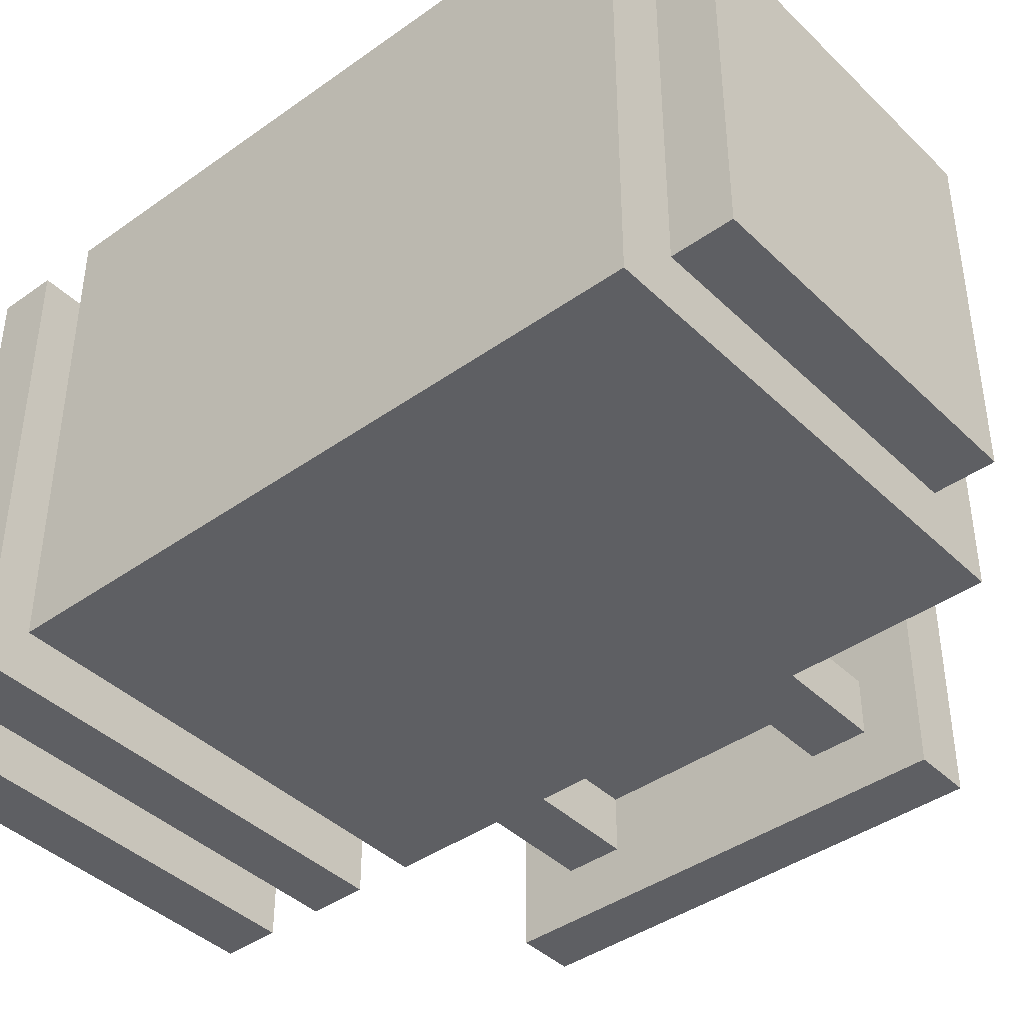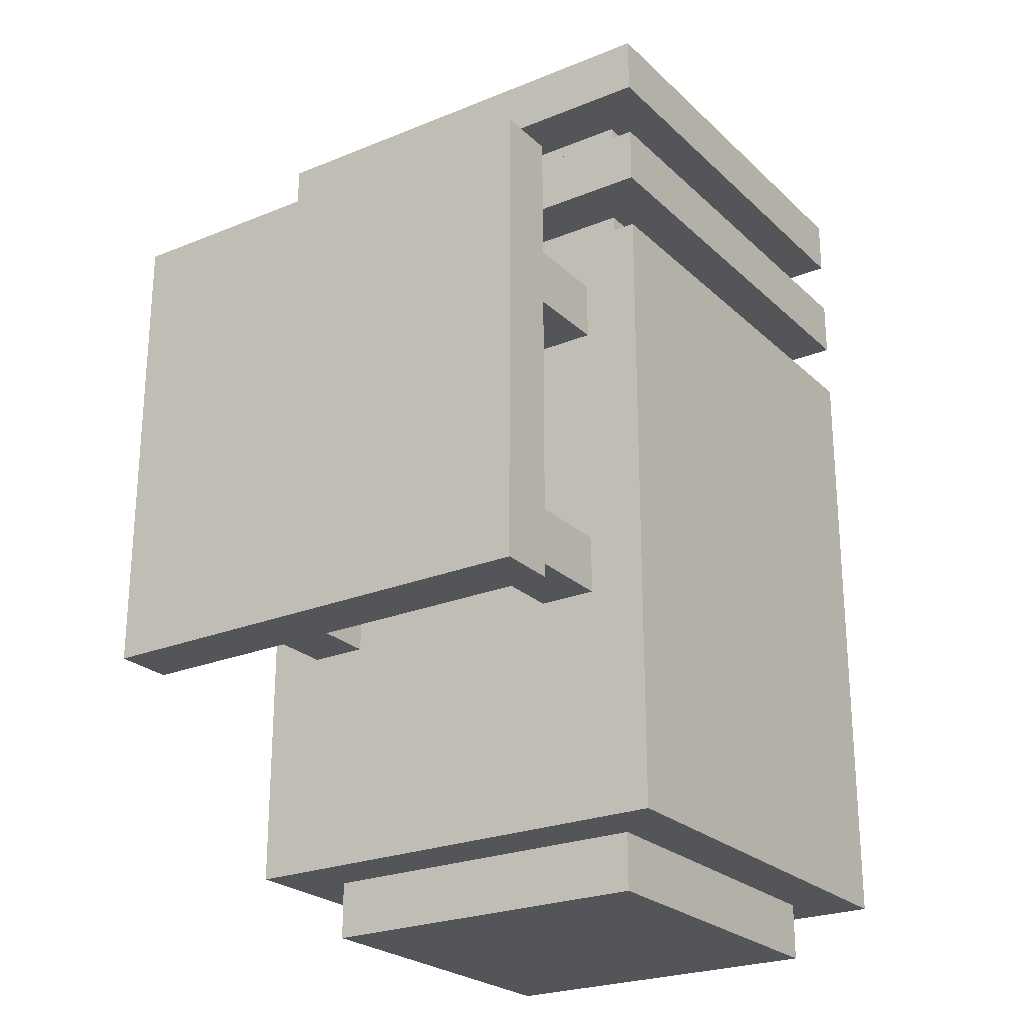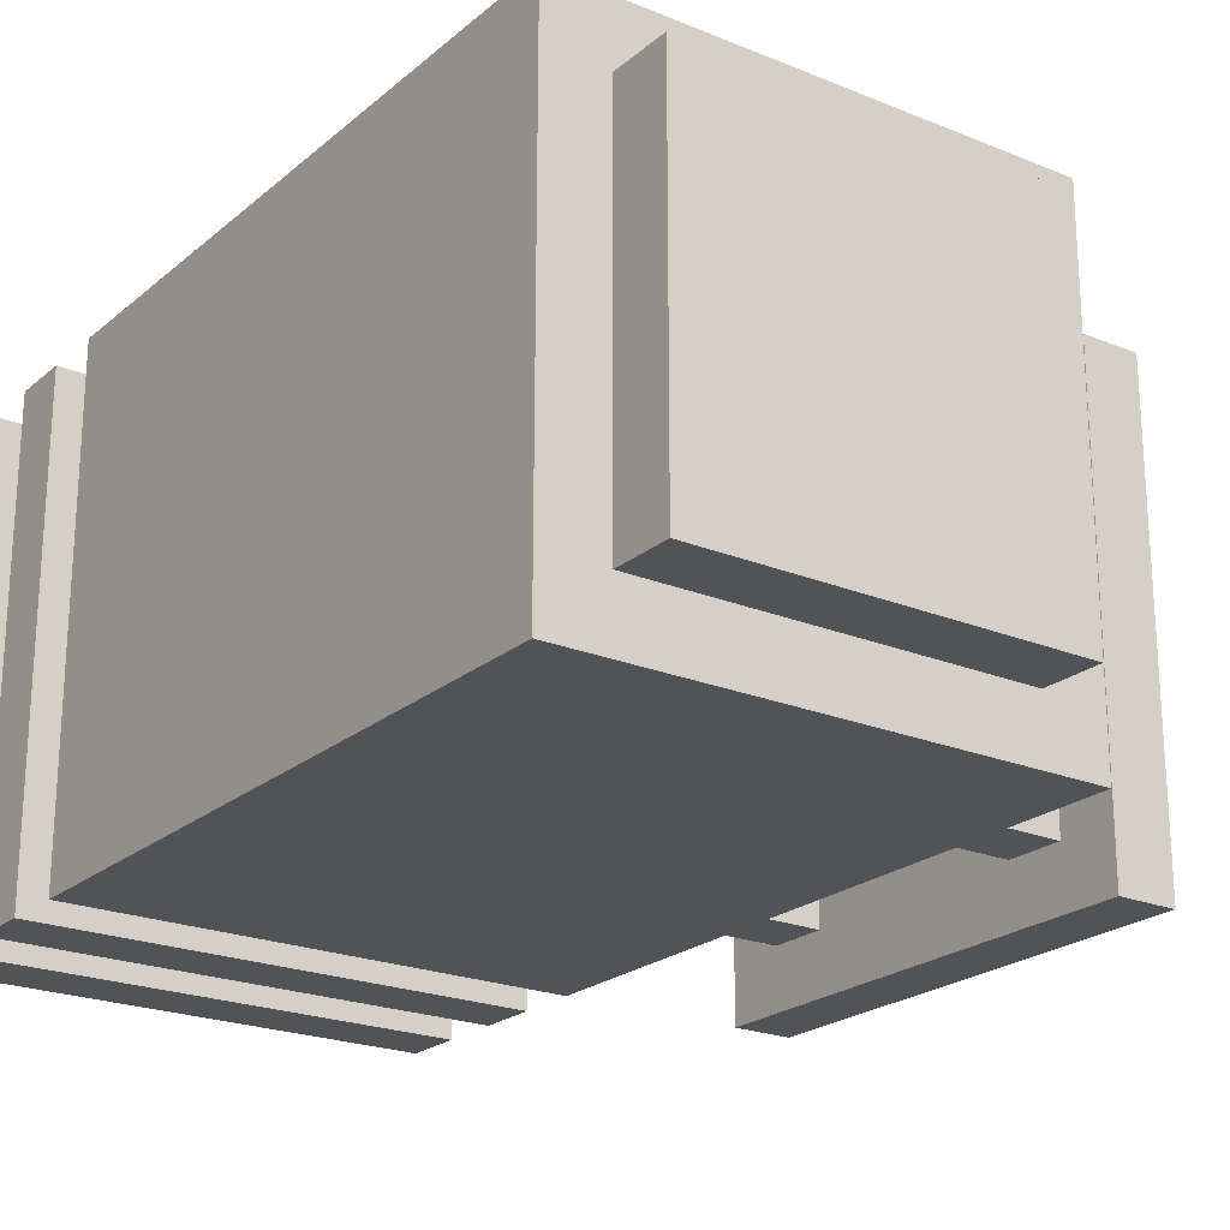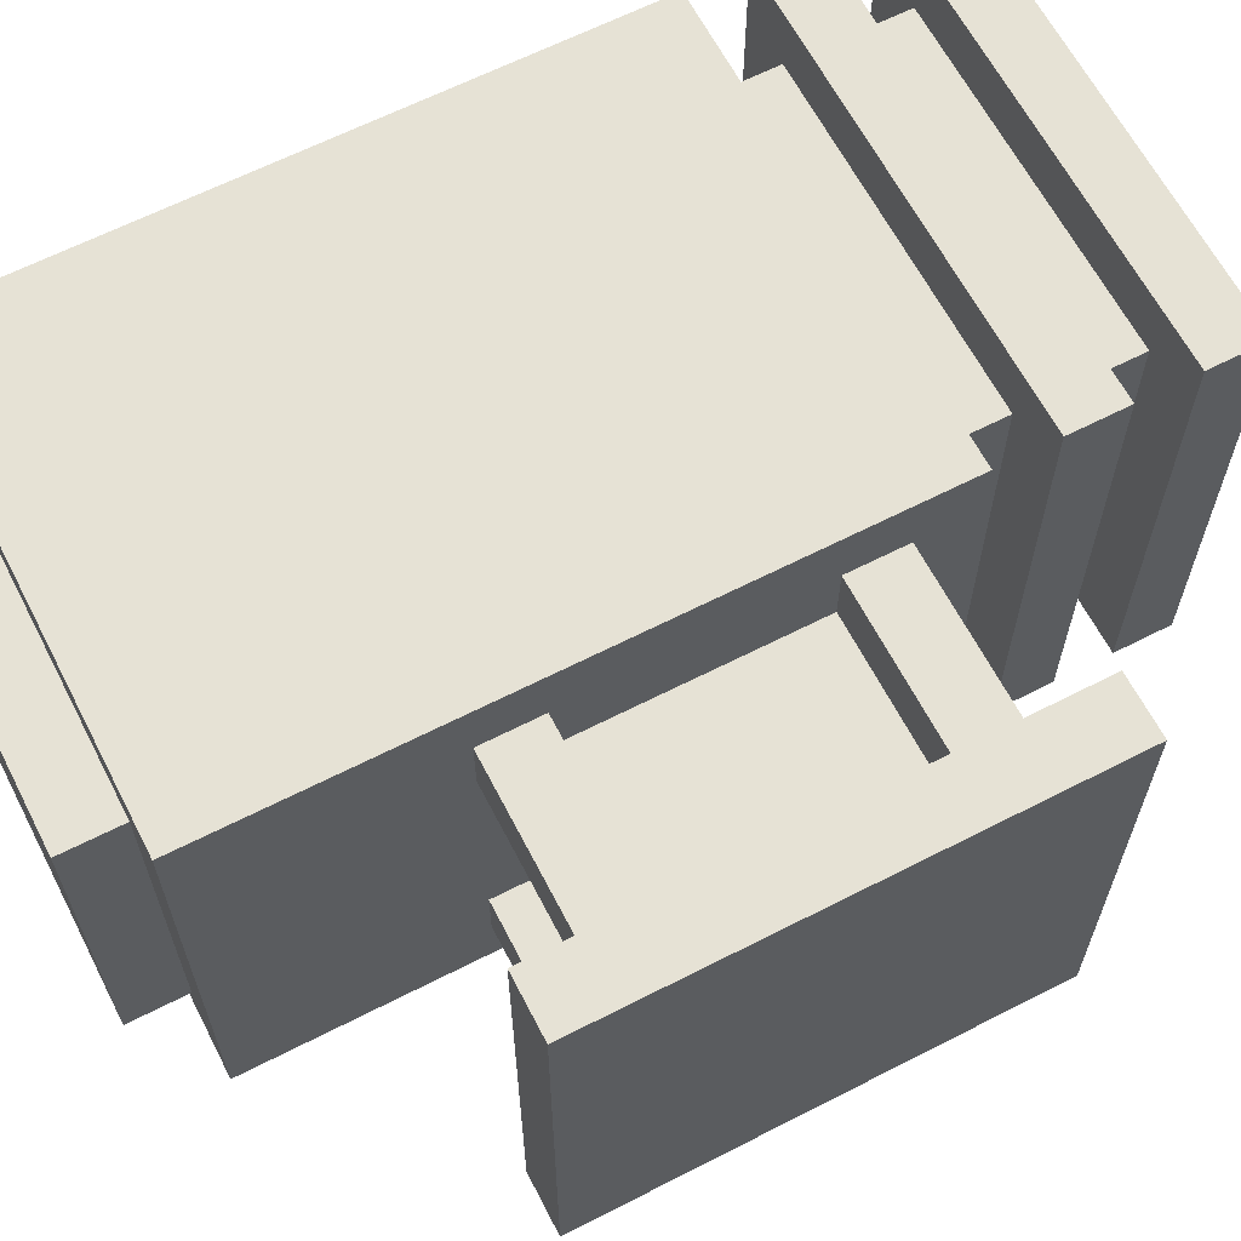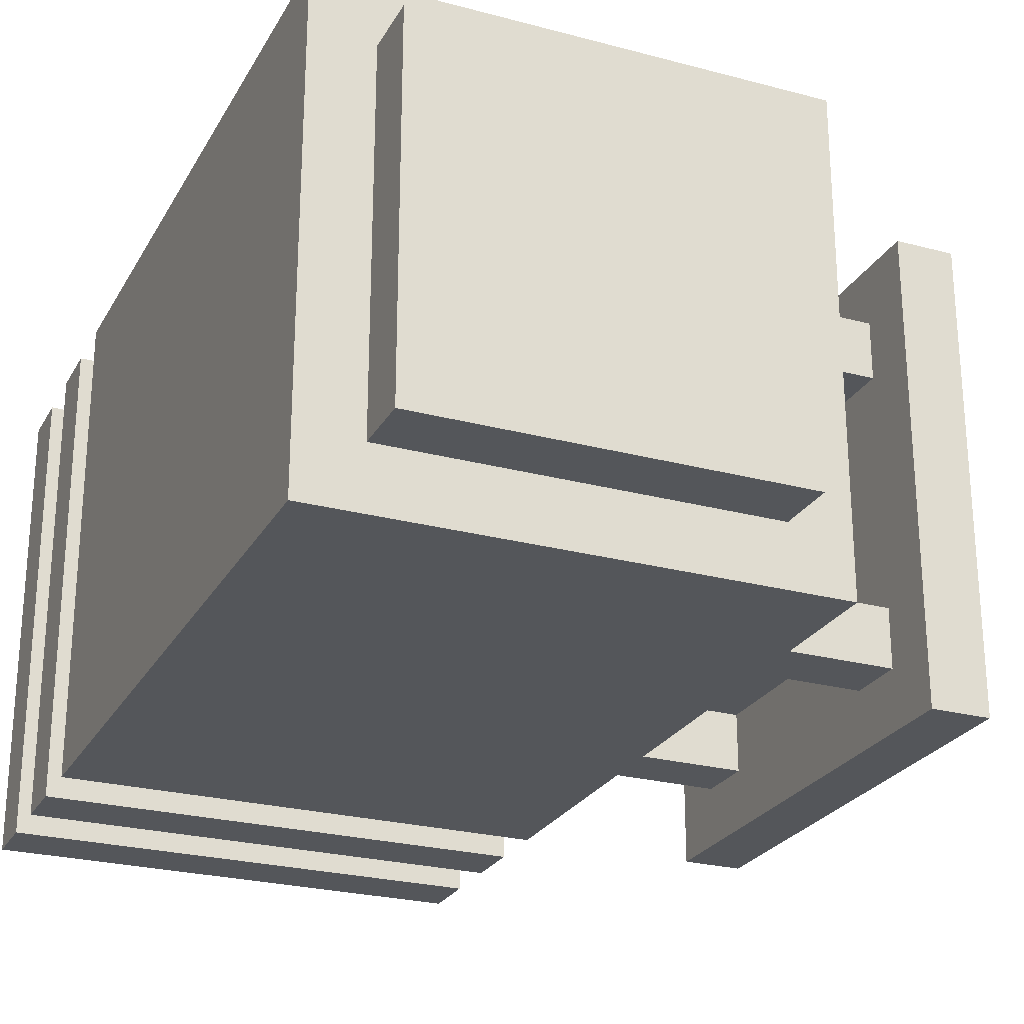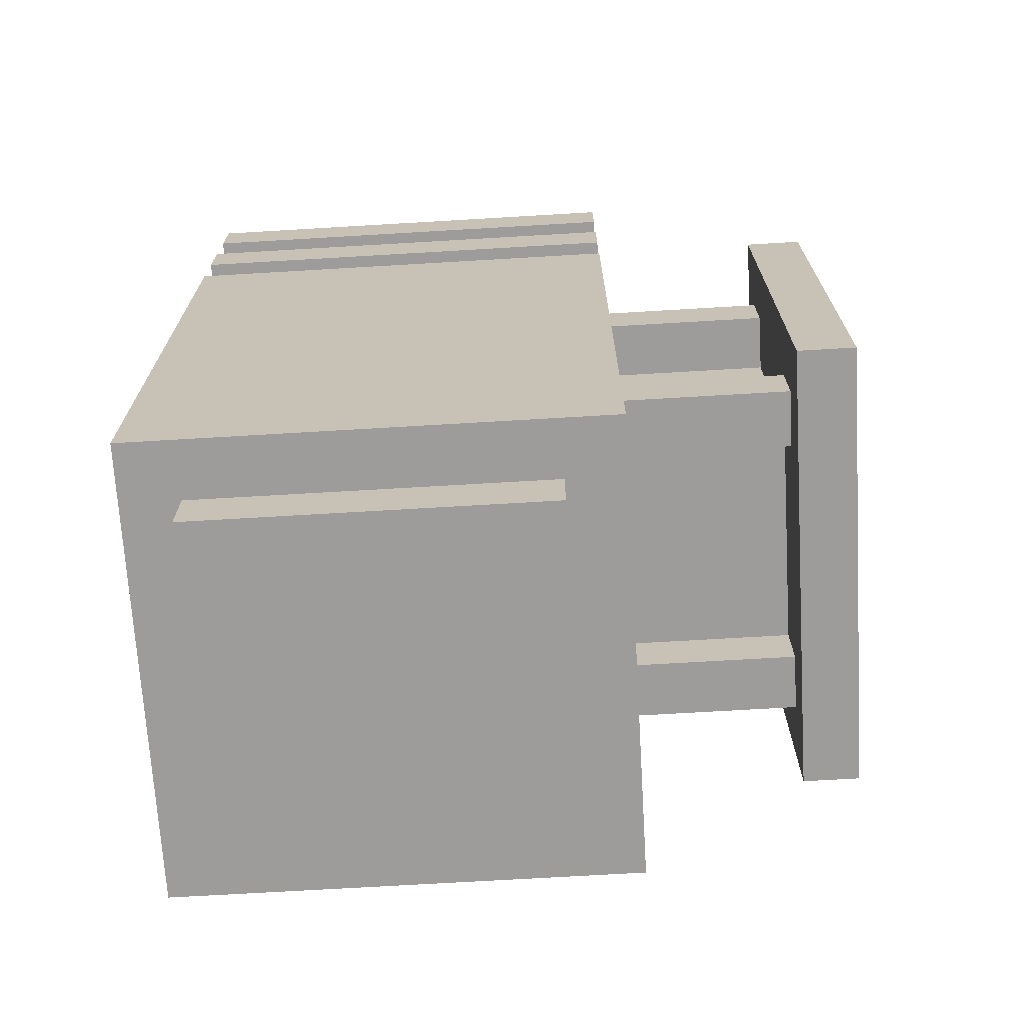
<metadata>
{"format":"obj","ext":"obj","renderer":"f3d","projection":"perspective","resolution":1024,"background":"white","views":[{"elev":-41.3,"azim":-49.2,"up":"+Z"},{"elev":-24.3,"azim":124.0,"up":"+Y"},{"elev":-22.2,"azim":-35.4,"up":"+Z"},{"elev":63.9,"azim":62.7,"up":"+Z"},{"elev":-25.3,"azim":-23.3,"up":"+Z"},{"elev":-70.3,"azim":3.4,"up":"+Y"}]}
</metadata>
<code>
o pumpCasing
v 0.25 0.25 0.25
v 0.25 0.25 -0.25
v 0.25 -0.4375 0.25
v 0.25 -0.4375 -0.25
v -0.25 0.25 -0.25
v -0.25 0.25 0.25
v -0.25 -0.4375 -0.25
v -0.25 -0.4375 0.25
f 7 5 2
f 4 7 2
f 4 2 1
f 3 4 1
f 3 1 6
f 8 3 6
f 8 6 5
f 7 8 5
f 1 2 5
f 6 1 5
f 4 3 8
f 7 4 8
o powerConnectorFrame1
v 0.4375 0.1875 0.1875
v 0.4375 0.1875 0.125
v 0.4375 0.125 0.1875
v 0.4375 0.125 0.125
v 0.1875 0.1875 0.125
v 0.1875 0.1875 0.1875
v 0.1875 0.125 0.125
v 0.1875 0.125 0.1875
f 15 13 10
f 12 15 10
f 11 9 14
f 16 11 14
f 9 10 13
f 14 9 13
f 12 11 16
f 15 12 16
o powerConnectorFrame2
v 0.4375 0.1875 -0.125
v 0.4375 0.1875 -0.1875
v 0.4375 0.125 -0.125
v 0.4375 0.125 -0.1875
v 0.1875 0.1875 -0.1875
v 0.1875 0.1875 -0.125
v 0.1875 0.125 -0.1875
v 0.1875 0.125 -0.125
f 23 21 18
f 20 23 18
f 19 17 22
f 24 19 22
f 17 18 21
f 22 17 21
f 20 19 24
f 23 20 24
o powerConnectorFrame3
v 0.4375 -0.125 -0.125
v 0.4375 -0.125 -0.1875
v 0.4375 -0.1875 -0.125
v 0.4375 -0.1875 -0.1875
v 0.1875 -0.125 -0.1875
v 0.1875 -0.125 -0.125
v 0.1875 -0.1875 -0.1875
v 0.1875 -0.1875 -0.125
f 31 29 26
f 28 31 26
f 27 25 30
f 32 27 30
f 25 26 29
f 30 25 29
f 28 27 32
f 31 28 32
o powerConnectorFrame4
v 0.4375 -0.125 0.1875
v 0.4375 -0.125 0.125
v 0.4375 -0.1875 0.1875
v 0.4375 -0.1875 0.125
v 0.1875 -0.125 0.125
v 0.1875 -0.125 0.1875
v 0.1875 -0.1875 0.125
v 0.1875 -0.1875 0.1875
f 39 37 34
f 36 39 34
f 35 33 38
f 40 35 38
f 33 34 37
f 38 33 37
f 36 35 40
f 39 36 40
o pumpBase
v 0.1875 0.4375 0.1875
v 0.1875 0.4375 -0.1875
v 0.1875 -0.5 0.1875
v 0.1875 -0.5 -0.1875
v -0.1875 0.4375 -0.1875
v -0.1875 0.4375 0.1875
v -0.1875 -0.5 -0.1875
v -0.1875 -0.5 0.1875
f 47 45 42
f 44 47 42
f 44 42 41
f 43 44 41
f 43 41 46
f 48 43 46
f 48 46 45
f 47 48 45
f 44 43 48
f 47 44 48
o pumpPortTop
v 0.25 0.5 0.25
v 0.25 0.5 -0.25
v 0.25 0.4375 0.25
v 0.25 0.4375 -0.25
v -0.25 0.5 -0.25
v -0.25 0.5 0.25
v -0.25 0.4375 -0.25
v -0.25 0.4375 0.25
f 55 53 50
f 52 55 50
f 52 50 49
f 51 52 49
f 51 49 54
f 56 51 54
f 56 54 53
f 55 56 53
f 49 50 53
f 54 49 53
f 52 51 56
f 55 52 56
o pumpRingTop
v 0.25 0.375 0.25
v 0.25 0.375 -0.25
v 0.25 0.3125 0.25
v 0.25 0.3125 -0.25
v -0.25 0.375 -0.25
v -0.25 0.375 0.25
v -0.25 0.3125 -0.25
v -0.25 0.3125 0.25
f 63 61 58
f 60 63 58
f 60 58 57
f 59 60 57
f 59 57 62
f 64 59 62
f 64 62 61
f 63 64 61
f 57 58 61
f 62 57 61
f 60 59 64
f 63 60 64
o powerConnector
v 0.4375 0.125 0.125
v 0.4375 0.125 -0.125
v 0.4375 -0.125 0.125
v 0.4375 -0.125 -0.125
v 0.25 0.125 -0.125
v 0.25 0.125 0.125
v 0.25 -0.125 -0.125
v 0.25 -0.125 0.125
f 71 69 66
f 68 71 66
f 68 66 65
f 67 68 65
f 67 65 70
f 72 67 70
f 72 70 69
f 71 72 69
f 65 66 69
f 70 65 69
f 68 67 72
f 71 68 72
o powerPort
v 0.5 0.25 0.25
v 0.5 0.25 -0.25
v 0.5 -0.25 0.25
v 0.5 -0.25 -0.25
v 0.4375 0.25 -0.25
v 0.4375 0.25 0.25
v 0.4375 -0.25 -0.25
v 0.4375 -0.25 0.25
f 79 77 74
f 76 79 74
f 76 74 73
f 75 76 73
f 75 73 78
f 80 75 78
f 80 78 77
f 79 80 77
f 73 74 77
f 78 73 77
f 76 75 80
f 79 76 80

</code>
